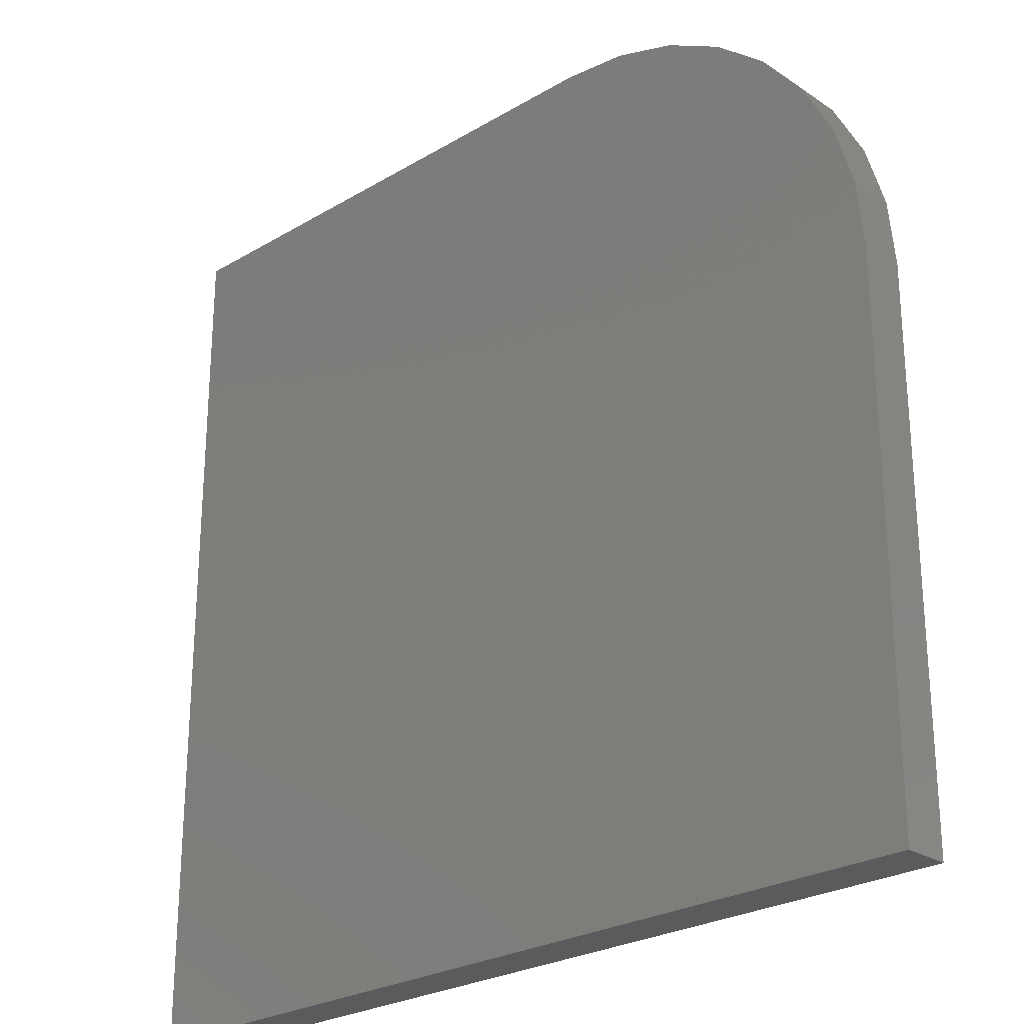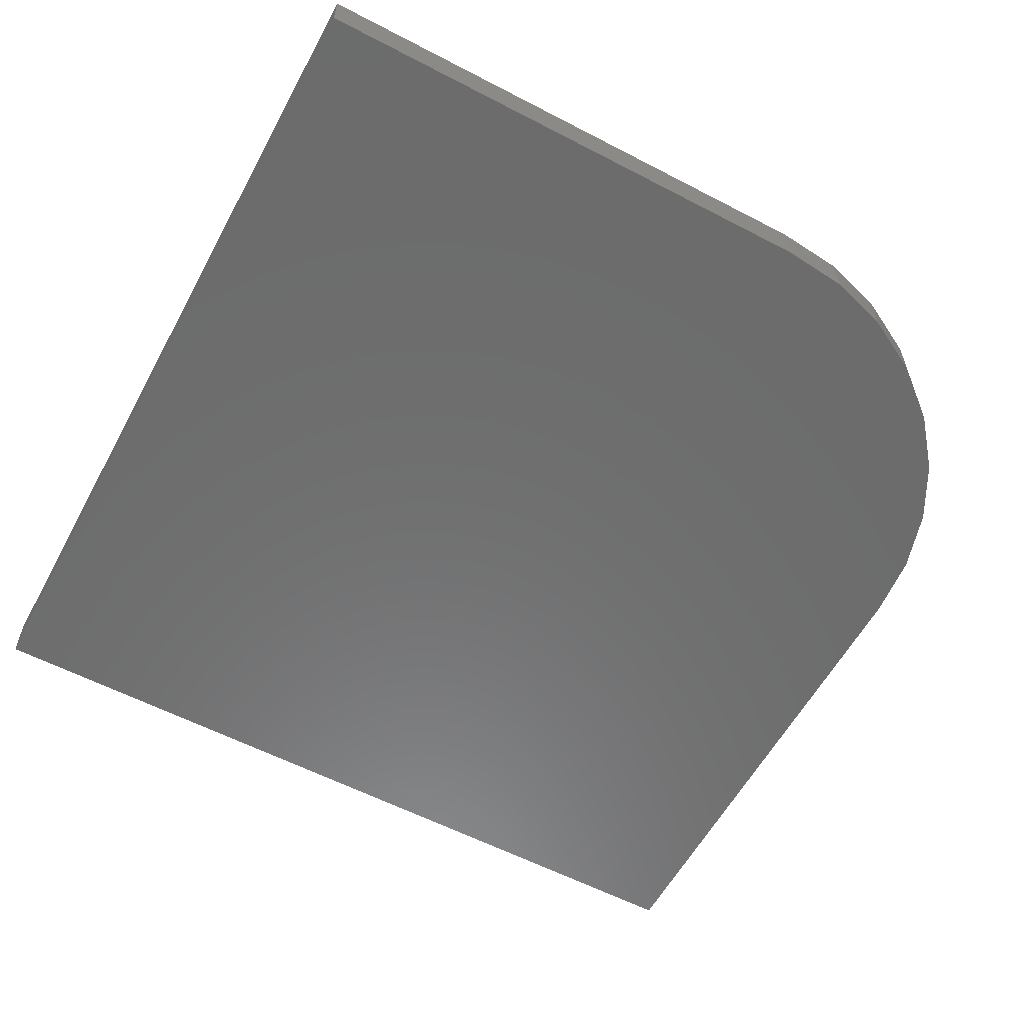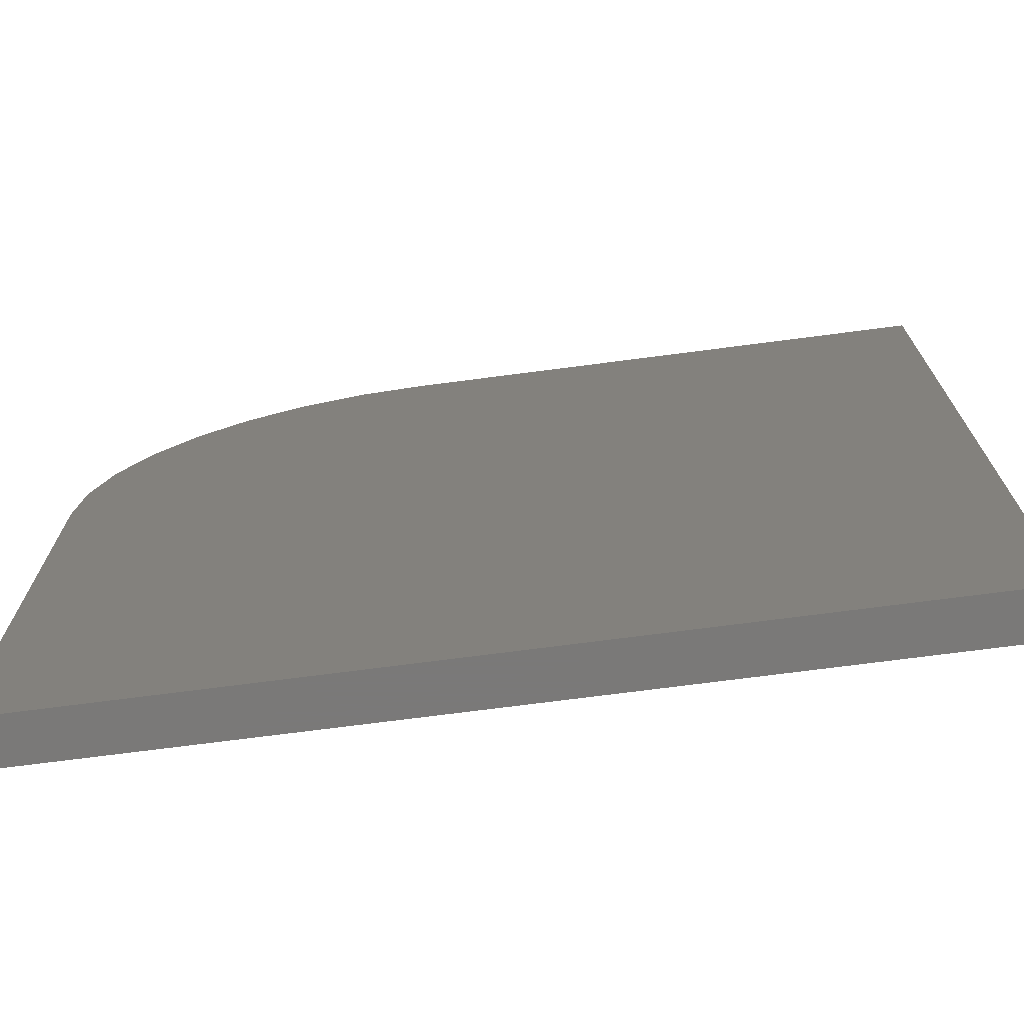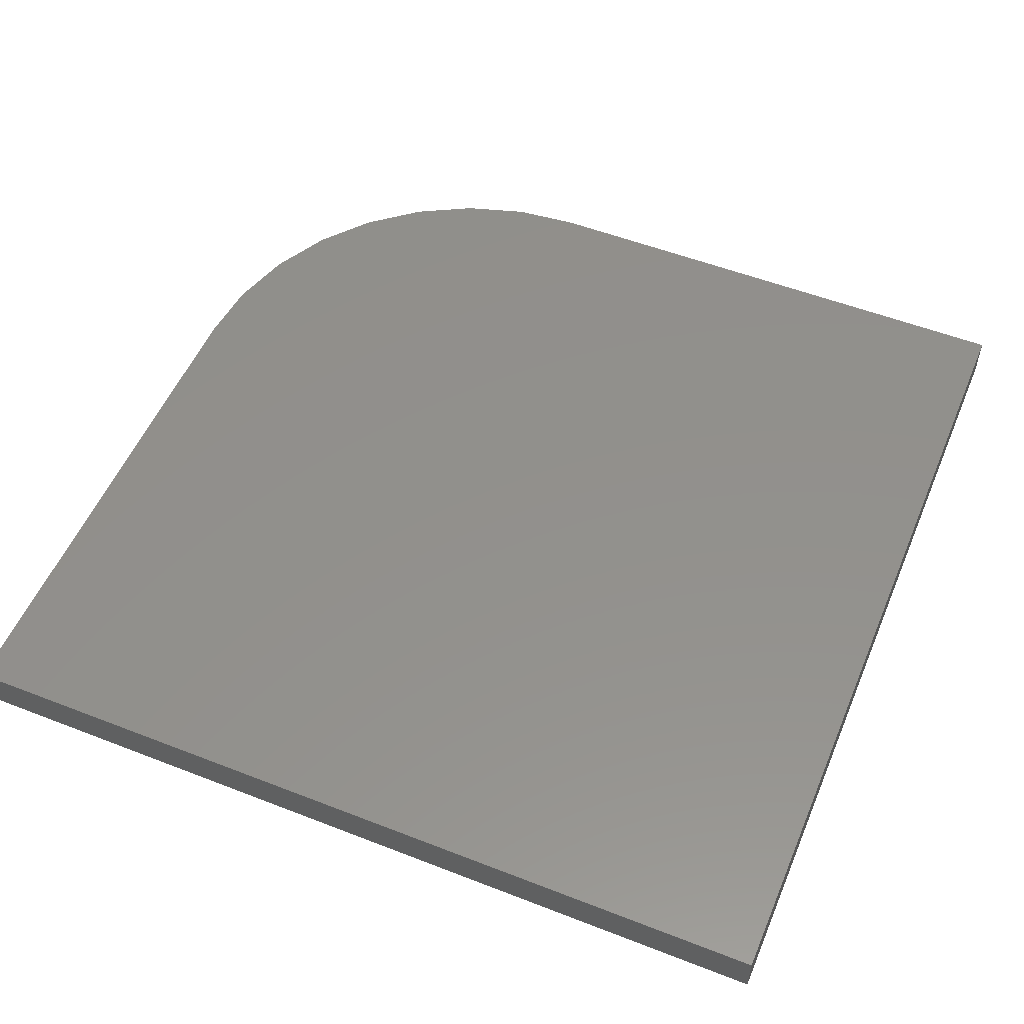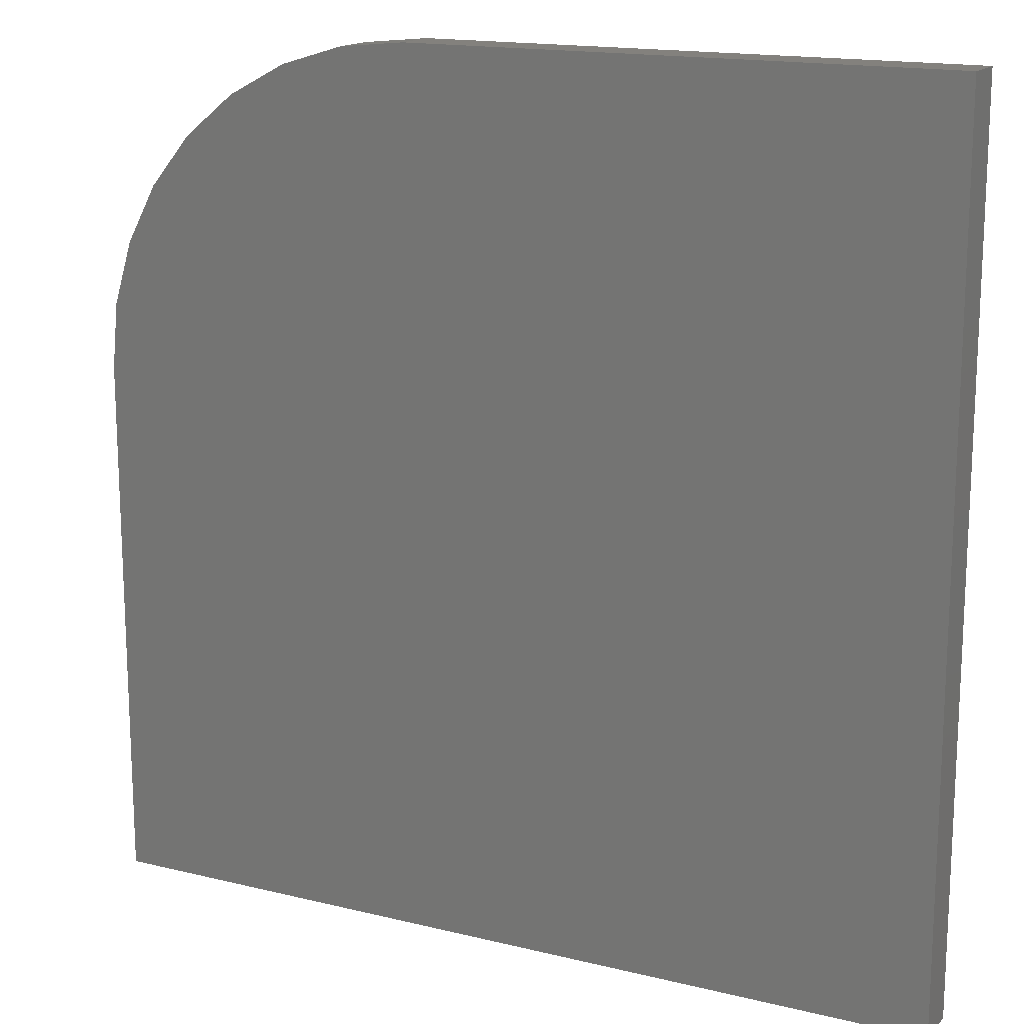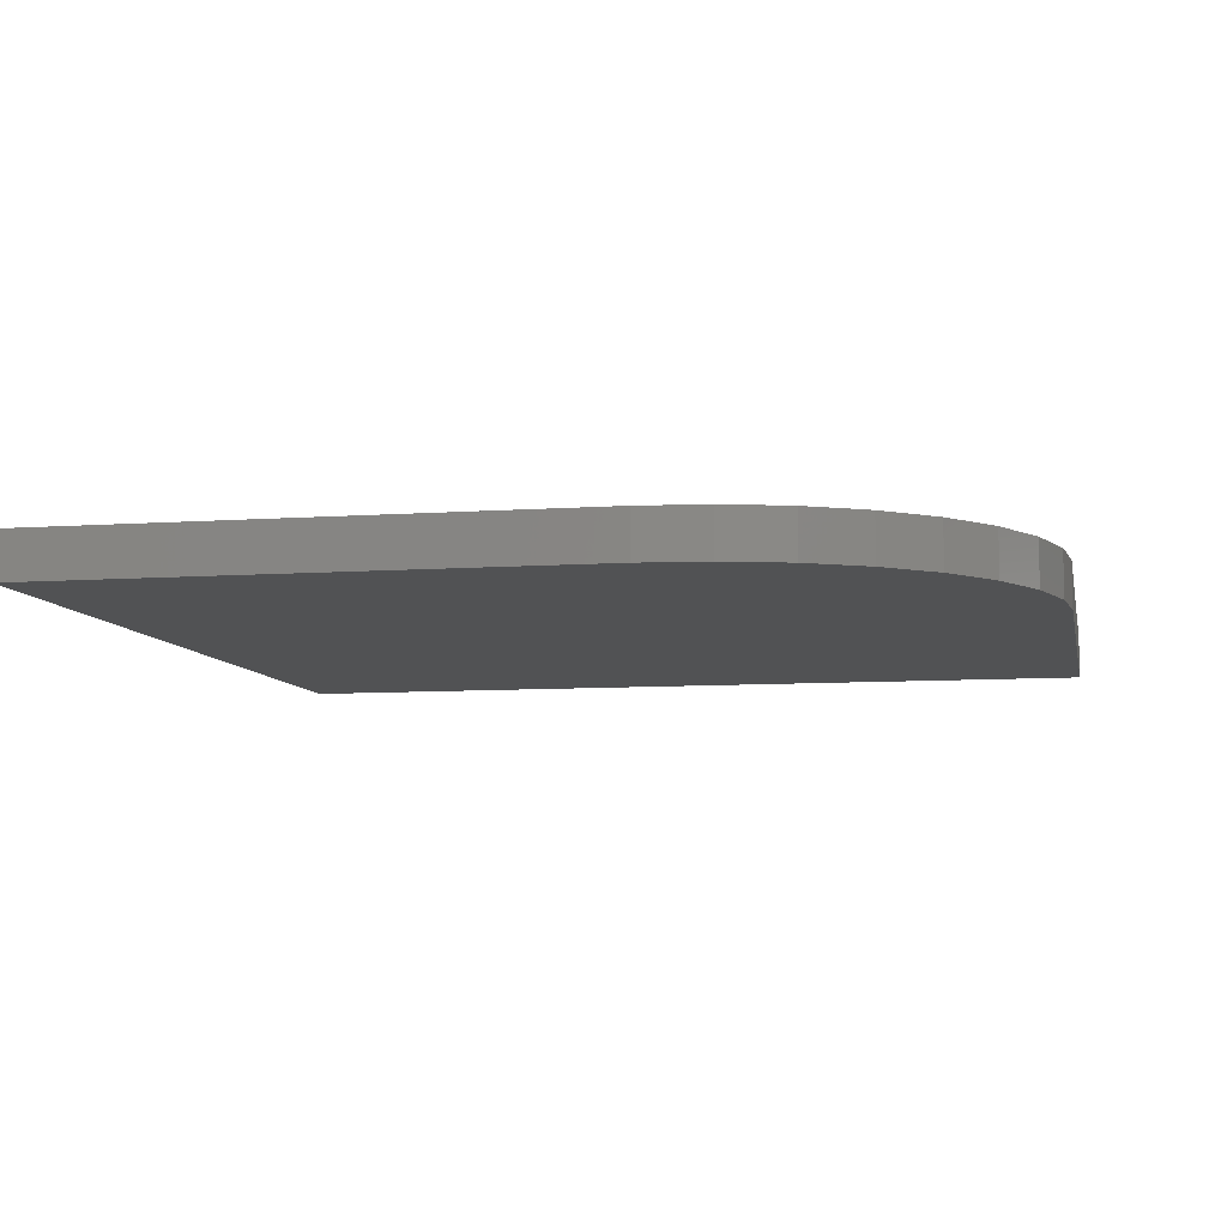
<metadata>
{"format":"stl","ext":"stl","renderer":"f3d","projection":"perspective","resolution":1024,"background":"white","views":[{"elev":-25.7,"azim":43.5,"up":"+Y"},{"elev":-58.5,"azim":61.7,"up":"+Z"},{"elev":-72.6,"azim":-172.6,"up":"+Y"},{"elev":53.5,"azim":-67.4,"up":"+Z"},{"elev":16.0,"azim":-153.0,"up":"+Y"},{"elev":-8.0,"azim":101.2,"up":"+Z"}]}
</metadata>
<code>
# stl→obj: 24 verts, 44 faces
v 0.75 0.1719 0.07812
v 0.7389 0.2847 0.07812
v 0.706 0.3931 0.07812
v 0.6526 0.4931 0.07812
v 0.5807 0.5807 0.07812
v 0.4931 0.6526 0.07812
v 0.3931 0.706 0.07812
v 0.2847 0.7389 0.07812
v 0.1719 0.75 0.07812
v -0.75 0.75 0.07812
v -0.75 -0.75 0.07812
v 0.75 -0.75 0.07812
v 0.75 0.1719 0
v 0.75 -0.75 0
v -0.75 -0.75 0
v -0.75 0.75 0
v 0.1719 0.75 0
v 0.2847 0.7389 0
v 0.3931 0.706 0
v 0.4931 0.6526 0
v 0.5807 0.5807 0
v 0.6526 0.4931 0
v 0.706 0.3931 0
v 0.7389 0.2847 0
f 1 2 3
f 1 3 4
f 1 4 5
f 1 5 6
f 1 6 7
f 1 7 8
f 1 8 9
f 1 9 10
f 1 10 11
f 1 11 12
f 13 14 15
f 13 15 16
f 13 16 17
f 13 17 18
f 13 18 19
f 13 19 20
f 13 20 21
f 13 21 22
f 13 22 23
f 13 23 24
f 9 17 10
f 10 17 16
f 12 14 1
f 1 14 13
f 17 9 18
f 18 9 8
f 18 8 19
f 19 8 7
f 19 7 20
f 20 7 6
f 20 6 21
f 21 6 5
f 21 5 22
f 22 5 4
f 22 4 23
f 23 4 3
f 23 3 24
f 24 3 2
f 24 2 13
f 13 2 1
f 10 16 11
f 11 16 15
f 11 15 12
f 12 15 14

</code>
